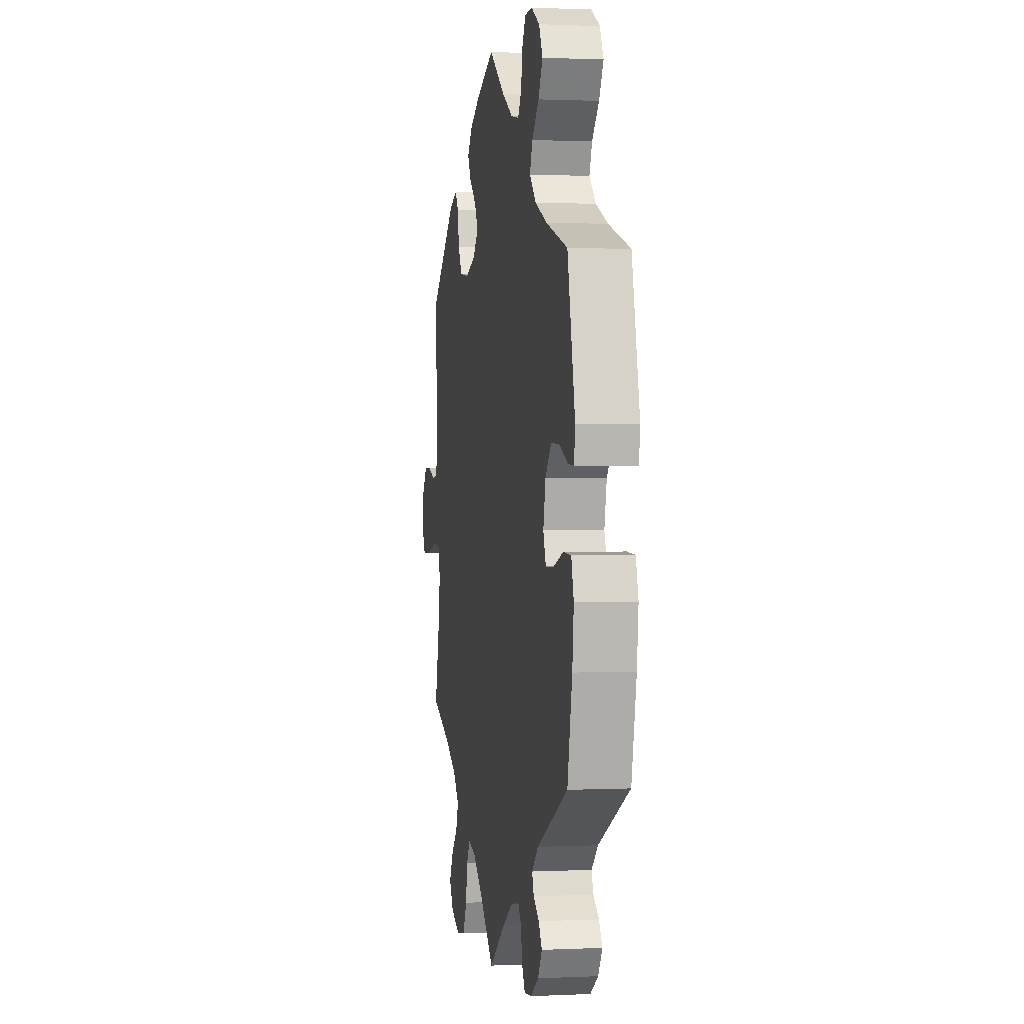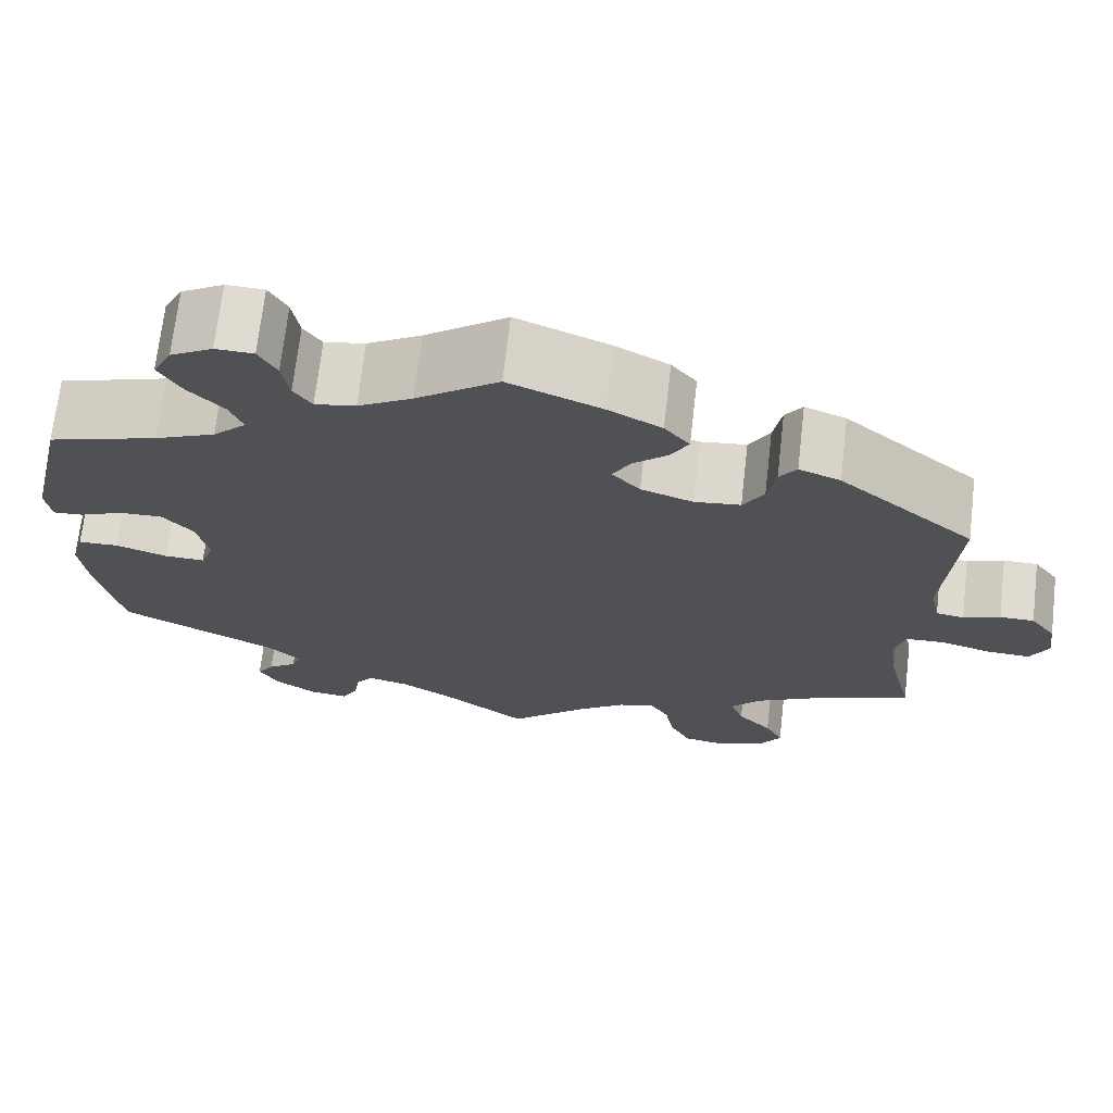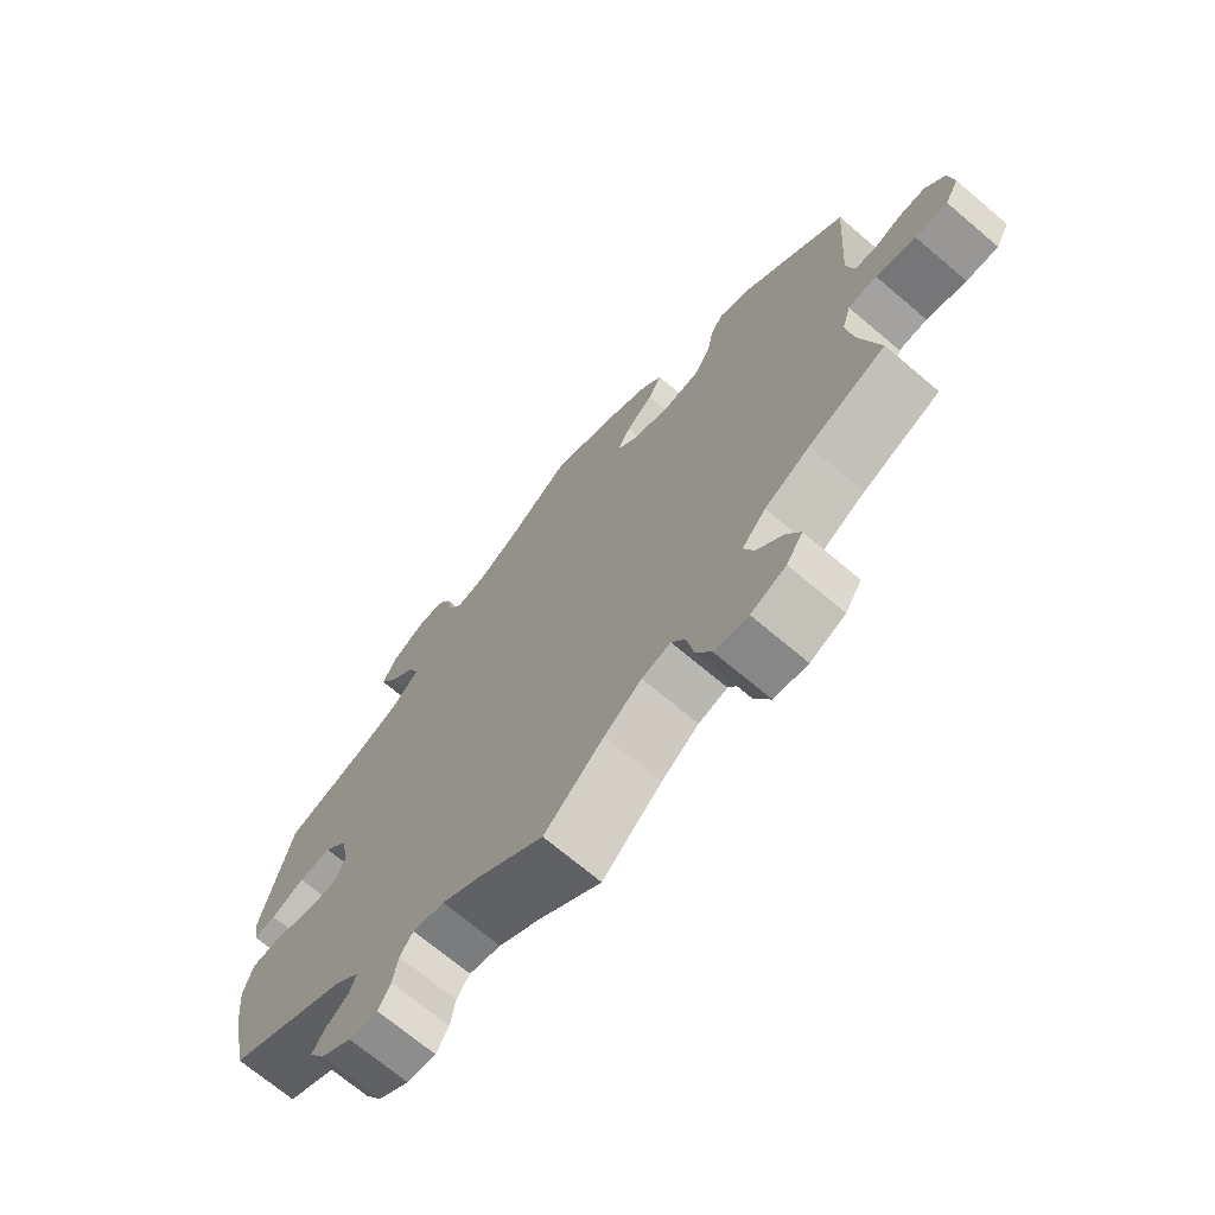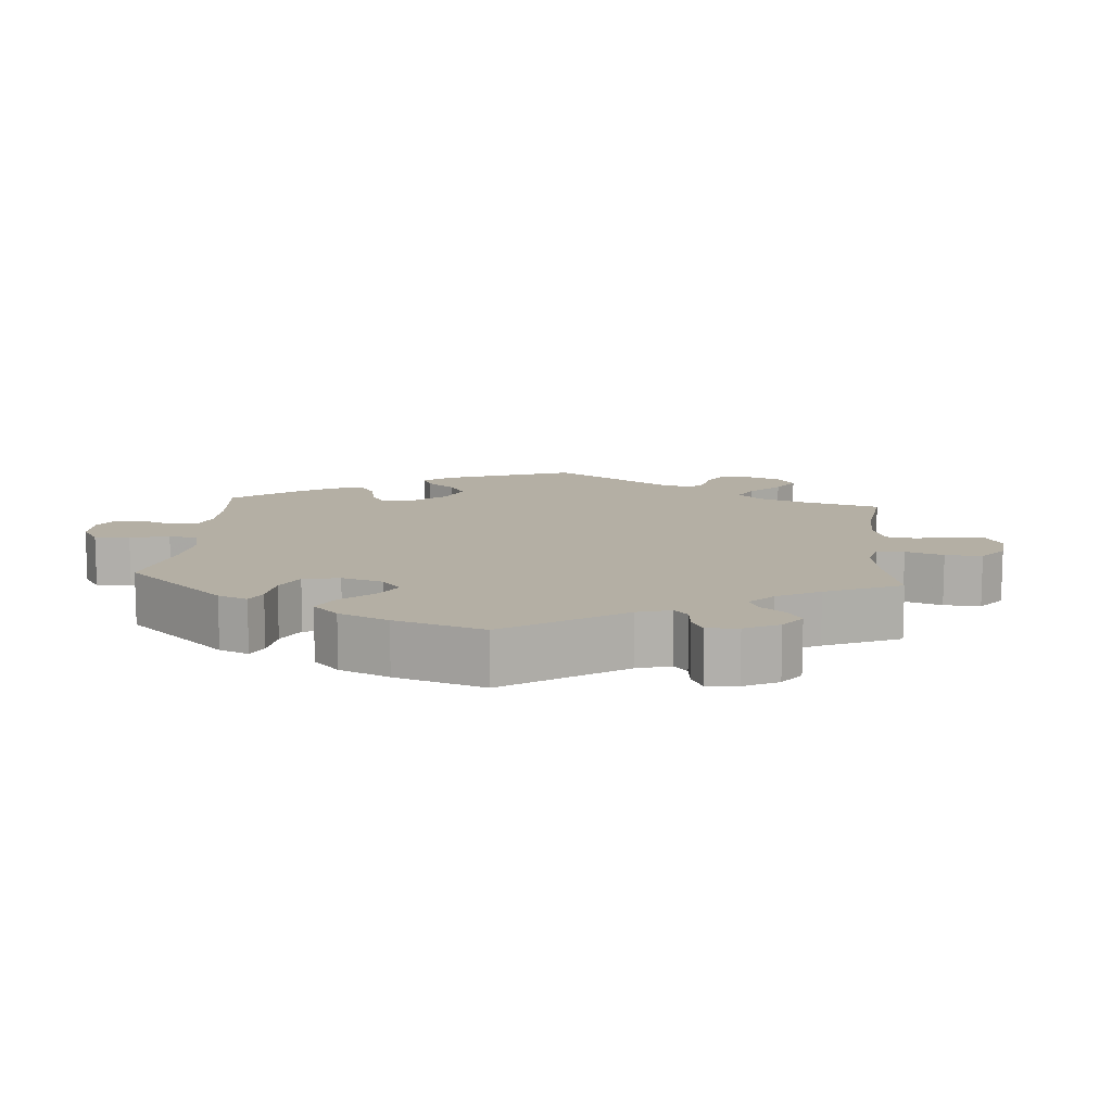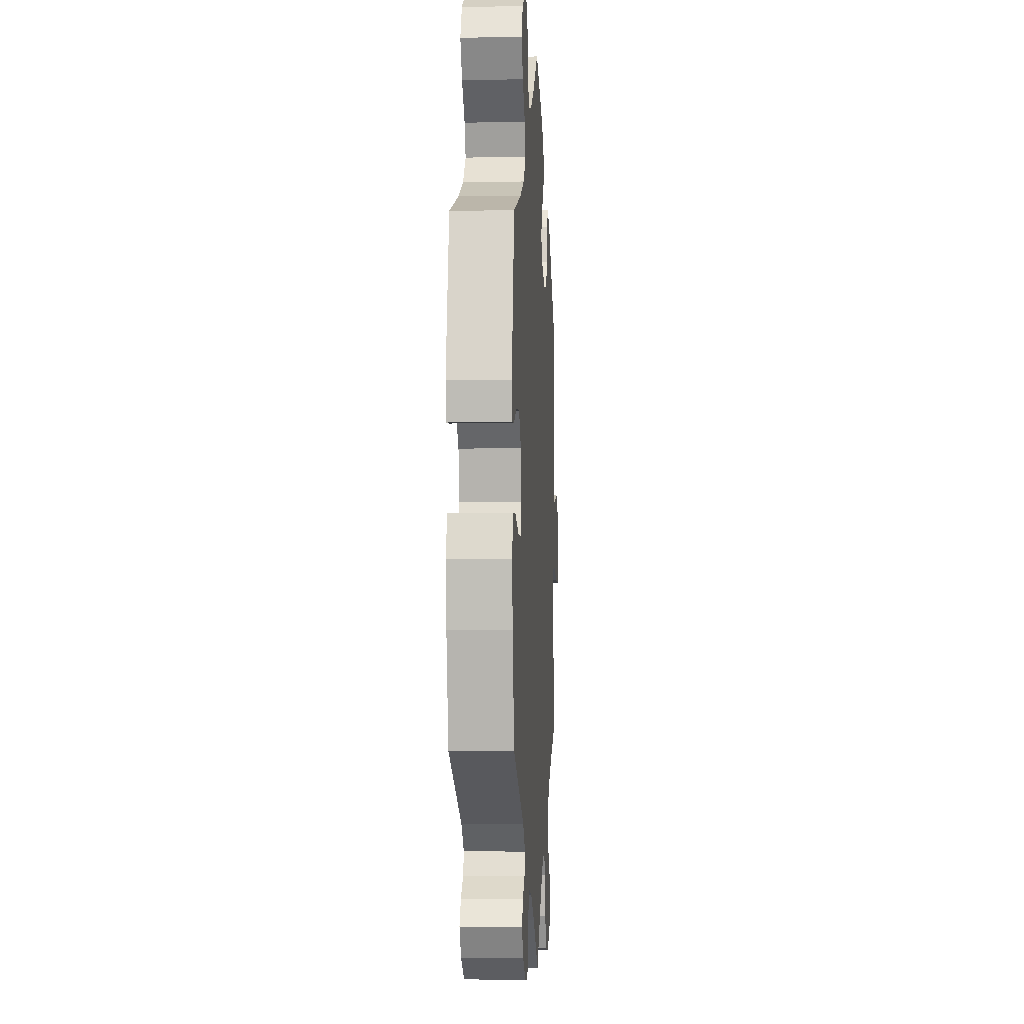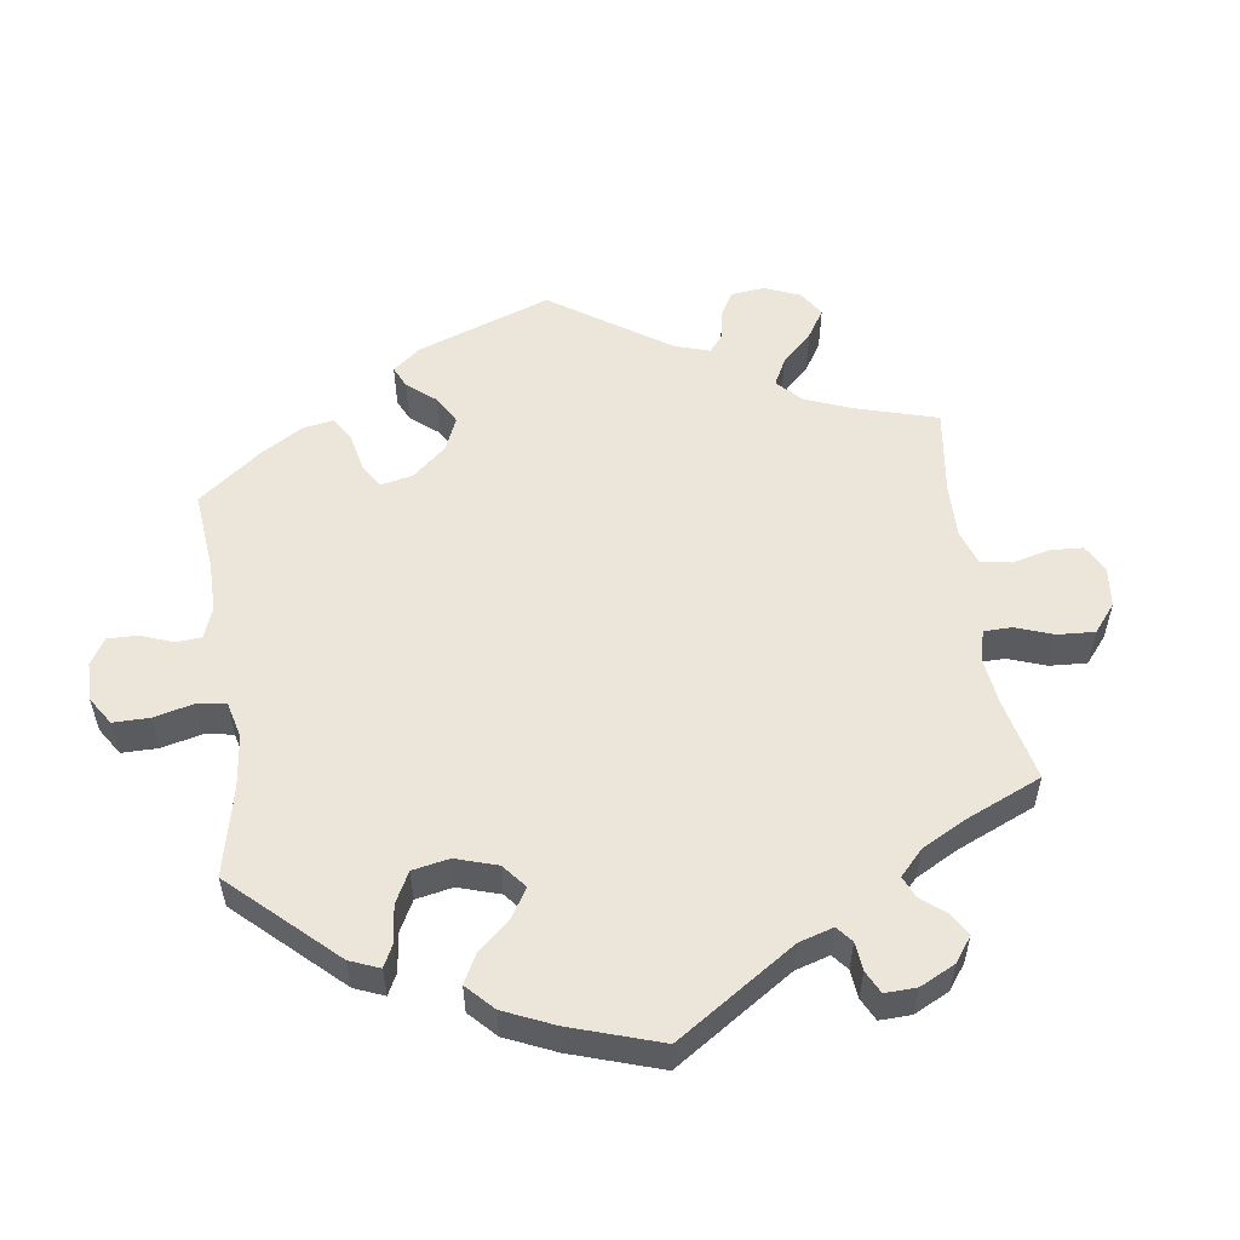
<metadata>
{"format":"obj","ext":"obj","renderer":"f3d","projection":"perspective","resolution":1024,"background":"white","views":[{"elev":1.2,"azim":80.2,"up":"+Z"},{"elev":70.0,"azim":-173.4,"up":"+Z"},{"elev":-70.4,"azim":-130.2,"up":"+Z"},{"elev":11.3,"azim":124.6,"up":"+Y"},{"elev":-3.3,"azim":93.4,"up":"+Z"},{"elev":54.5,"azim":111.9,"up":"+Y"}]}
</metadata>
<code>
v -0.086 0.07 -0.499
v -0.14 0.07 -0.458
v -0.182 0.07 -0.447
v -0.202 0.07 -0.48
v -0.212 0.07 -0.535
v -0.235 0.07 -0.581
v -0.284 0.07 -0.589
v -0.335 0.07 -0.567
v -0.359 0.07 -0.53
v -0.339 0.07 -0.49
v -0.301 0.07 -0.45
v -0.286 0.07 -0.41
v -0.321 0.07 -0.371
v -0.387 0.07 -0.335
v -0.5 0.07 -0.289
v -0.472 0.07 -0.174
v -0.462 0.07 -0.105
v -0.475 0.07 -0.061
v -0.517 0.07 -0.059
v -0.575 0.07 -0.075
v -0.622 0.07 -0.077
v -0.642 0.07 -0.039
v -0.635 0.07 0.014
v -0.607 0.07 0.052
v -0.569 0.07 0.052
v -0.528 0.07 0.037
v -0.497 0.07 0.042
v -0.486 0.07 0.092
v -0.5 0.07 0.289
v -0.349 0.07 0.416
v -0.303 0.07 0.434
v -0.284 0.07 0.407
v -0.275 0.07 0.356
v -0.252 0.07 0.317
v -0.201 0.07 0.311
v -0.143 0.07 0.331
v -0.112 0.07 0.365
v -0.131 0.07 0.4
v -0.17 0.07 0.435
v -0.19 0.07 0.47
v -0.162 0.07 0.504
v -0.103 0.07 0.536
v 0 0.07 0.578
v 0.091 0.07 0.512
v 0.151 0.07 0.477
v 0.196 0.07 0.469
v 0.216 0.07 0.498
v 0.224 0.07 0.546
v 0.244 0.07 0.582
v 0.286 0.07 0.583
v 0.333 0.07 0.556
v 0.354 0.07 0.515
v 0.329 0.07 0.472
v 0.29 0.07 0.431
v 0.275 0.07 0.393
v 0.312 0.07 0.357
v 0.379 0.07 0.328
v 0.5 0.07 0.29
v 0.543 0.07 0.102
v 0.537 0.07 0.058
v 0.504 0.07 0.06
v 0.455 0.07 0.081
v 0.407 0.07 0.083
v 0.373 0.07 0.044
v 0.36 0.07 -0.015
v 0.375 0.07 -0.055
v 0.42 0.07 -0.054
v 0.477 0.07 -0.035
v 0.522 0.07 -0.037
v 0.536 0.07 -0.086
v 0.528 0.07 -0.161
v 0.501 0.07 -0.289
v 0.326 0.07 -0.377
v 0.29 0.07 -0.411
v 0.3 0.07 -0.438
v 0.332 0.07 -0.461
v 0.351 0.07 -0.49
v 0.328 0.07 -0.527
v 0.283 0.07 -0.557
v 0.241 0.07 -0.562
v 0.223 0.07 -0.531
v 0.216 0.07 -0.488
v 0.197 0.07 -0.462
v 0.151 0.07 -0.473
v 0.093 0.07 -0.509
v 0 0.07 -0.578
v -0.086 0 -0.499
v -0.14 0 -0.458
v -0.182 0 -0.447
v -0.202 0 -0.48
v -0.212 0 -0.535
v -0.235 0 -0.581
v -0.284 0 -0.589
v -0.335 0 -0.567
v -0.359 0 -0.53
v -0.339 0 -0.49
v -0.301 0 -0.45
v -0.286 0 -0.41
v -0.321 0 -0.371
v -0.387 0 -0.335
v -0.5 0 -0.289
v -0.472 0 -0.174
v -0.462 0 -0.105
v -0.475 0 -0.061
v -0.517 0 -0.059
v -0.575 0 -0.075
v -0.622 0 -0.077
v -0.642 0 -0.039
v -0.635 0 0.014
v -0.607 0 0.052
v -0.569 0 0.052
v -0.528 0 0.037
v -0.497 0 0.042
v -0.486 0 0.092
v -0.5 0 0.289
v -0.349 0 0.416
v -0.303 0 0.434
v -0.284 0 0.407
v -0.275 0 0.356
v -0.252 0 0.317
v -0.201 0 0.311
v -0.143 0 0.331
v -0.112 0 0.365
v -0.131 0 0.4
v -0.17 0 0.435
v -0.19 0 0.47
v -0.162 0 0.504
v -0.103 0 0.536
v 0 0 0.578
v 0.091 0 0.512
v 0.151 0 0.477
v 0.196 0 0.469
v 0.216 0 0.498
v 0.224 0 0.546
v 0.244 0 0.582
v 0.286 0 0.583
v 0.333 0 0.556
v 0.354 0 0.515
v 0.329 0 0.472
v 0.29 0 0.431
v 0.275 0 0.393
v 0.312 0 0.357
v 0.379 0 0.328
v 0.5 0 0.29
v 0.543 0 0.102
v 0.537 0 0.058
v 0.504 0 0.06
v 0.455 0 0.081
v 0.407 0 0.083
v 0.373 0 0.044
v 0.36 0 -0.015
v 0.375 0 -0.055
v 0.42 0 -0.054
v 0.477 0 -0.035
v 0.522 0 -0.037
v 0.536 0 -0.086
v 0.528 0 -0.161
v 0.501 0 -0.289
v 0.326 0 -0.377
v 0.29 0 -0.411
v 0.3 0 -0.438
v 0.332 0 -0.461
v 0.351 0 -0.49
v 0.328 0 -0.527
v 0.283 0 -0.557
v 0.241 0 -0.562
v 0.223 0 -0.531
v 0.216 0 -0.488
v 0.197 0 -0.462
v 0.151 0 -0.473
v 0.093 0 -0.509
v 0 0 -0.578
f 85 86 1
f 84 85 1 2
f 83 84 2 3
f 79 80 81 82
f 79 82 83
f 78 79 83
f 75 76 77 78
f 74 75 78 83
f 73 74 83 3
f 71 72 73 3
f 67 68 69 70
f 66 67 70 71
f 59 60 61 62
f 57 58 59 62
f 56 57 62 63
f 55 56 63 64
f 51 52 53 54
f 51 54 55
f 50 51 55
f 47 48 49 50
f 46 47 50 55
f 45 46 55 64
f 41 42 43 44
f 38 39 40 41
f 37 38 41 44
f 36 37 44 45
f 30 31 32 33
f 28 29 30 33
f 27 28 33 34
f 23 24 25 26
f 23 26 27
f 22 23 27
f 19 20 21 22
f 18 19 22 27
f 17 18 27 34
f 14 15 16
f 13 14 16 17
f 12 13 17 34
f 8 9 10 11
f 8 11 12
f 7 8 12
f 4 5 6 7
f 3 4 7 12
f 66 71 3 12
f 36 45 64 65
f 35 36 65 66
f 12 34 35 66
f 87 172 171
f 88 87 171 170
f 89 88 170 169
f 168 167 166 165
f 169 168 165
f 169 165 164
f 164 163 162 161
f 169 164 161 160
f 89 169 160 159
f 89 159 158 157
f 156 155 154 153
f 157 156 153 152
f 148 147 146 145
f 148 145 144 143
f 149 148 143 142
f 150 149 142 141
f 140 139 138 137
f 141 140 137
f 141 137 136
f 136 135 134 133
f 141 136 133 132
f 150 141 132 131
f 130 129 128 127
f 127 126 125 124
f 130 127 124 123
f 131 130 123 122
f 119 118 117 116
f 119 116 115 114
f 120 119 114 113
f 112 111 110 109
f 113 112 109
f 113 109 108
f 108 107 106 105
f 113 108 105 104
f 120 113 104 103
f 102 101 100
f 103 102 100 99
f 120 103 99 98
f 97 96 95 94
f 98 97 94
f 98 94 93
f 93 92 91 90
f 98 93 90 89
f 98 89 157 152
f 151 150 131 122
f 152 151 122 121
f 152 121 120 98
f 1 87 88 2
f 2 88 89 3
f 3 89 90 4
f 4 90 91 5
f 5 91 92 6
f 6 92 93 7
f 7 93 94 8
f 8 94 95 9
f 9 95 96 10
f 10 96 97 11
f 11 97 98 12
f 12 98 99 13
f 13 99 100 14
f 14 100 101 15
f 15 101 102 16
f 16 102 103 17
f 17 103 104 18
f 18 104 105 19
f 19 105 106 20
f 20 106 107 21
f 21 107 108 22
f 22 108 109 23
f 23 109 110 24
f 24 110 111 25
f 25 111 112 26
f 26 112 113 27
f 27 113 114 28
f 28 114 115 29
f 29 115 116 30
f 30 116 117 31
f 31 117 118 32
f 32 118 119 33
f 33 119 120 34
f 34 120 121 35
f 35 121 122 36
f 36 122 123 37
f 37 123 124 38
f 38 124 125 39
f 39 125 126 40
f 40 126 127 41
f 41 127 128 42
f 42 128 129 43
f 43 129 130 44
f 44 130 131 45
f 45 131 132 46
f 46 132 133 47
f 47 133 134 48
f 48 134 135 49
f 49 135 136 50
f 50 136 137 51
f 51 137 138 52
f 52 138 139 53
f 53 139 140 54
f 54 140 141 55
f 55 141 142 56
f 56 142 143 57
f 57 143 144 58
f 58 144 145 59
f 59 145 146 60
f 60 146 147 61
f 61 147 148 62
f 62 148 149 63
f 63 149 150 64
f 64 150 151 65
f 65 151 152 66
f 66 152 153 67
f 67 153 154 68
f 68 154 155 69
f 69 155 156 70
f 70 156 157 71
f 71 157 158 72
f 72 158 159 73
f 73 159 160 74
f 74 160 161 75
f 75 161 162 76
f 76 162 163 77
f 77 163 164 78
f 78 164 165 79
f 79 165 166 80
f 80 166 167 81
f 81 167 168 82
f 82 168 169 83
f 83 169 170 84
f 84 170 171 85
f 85 171 172 86
f 86 172 87 1

</code>
